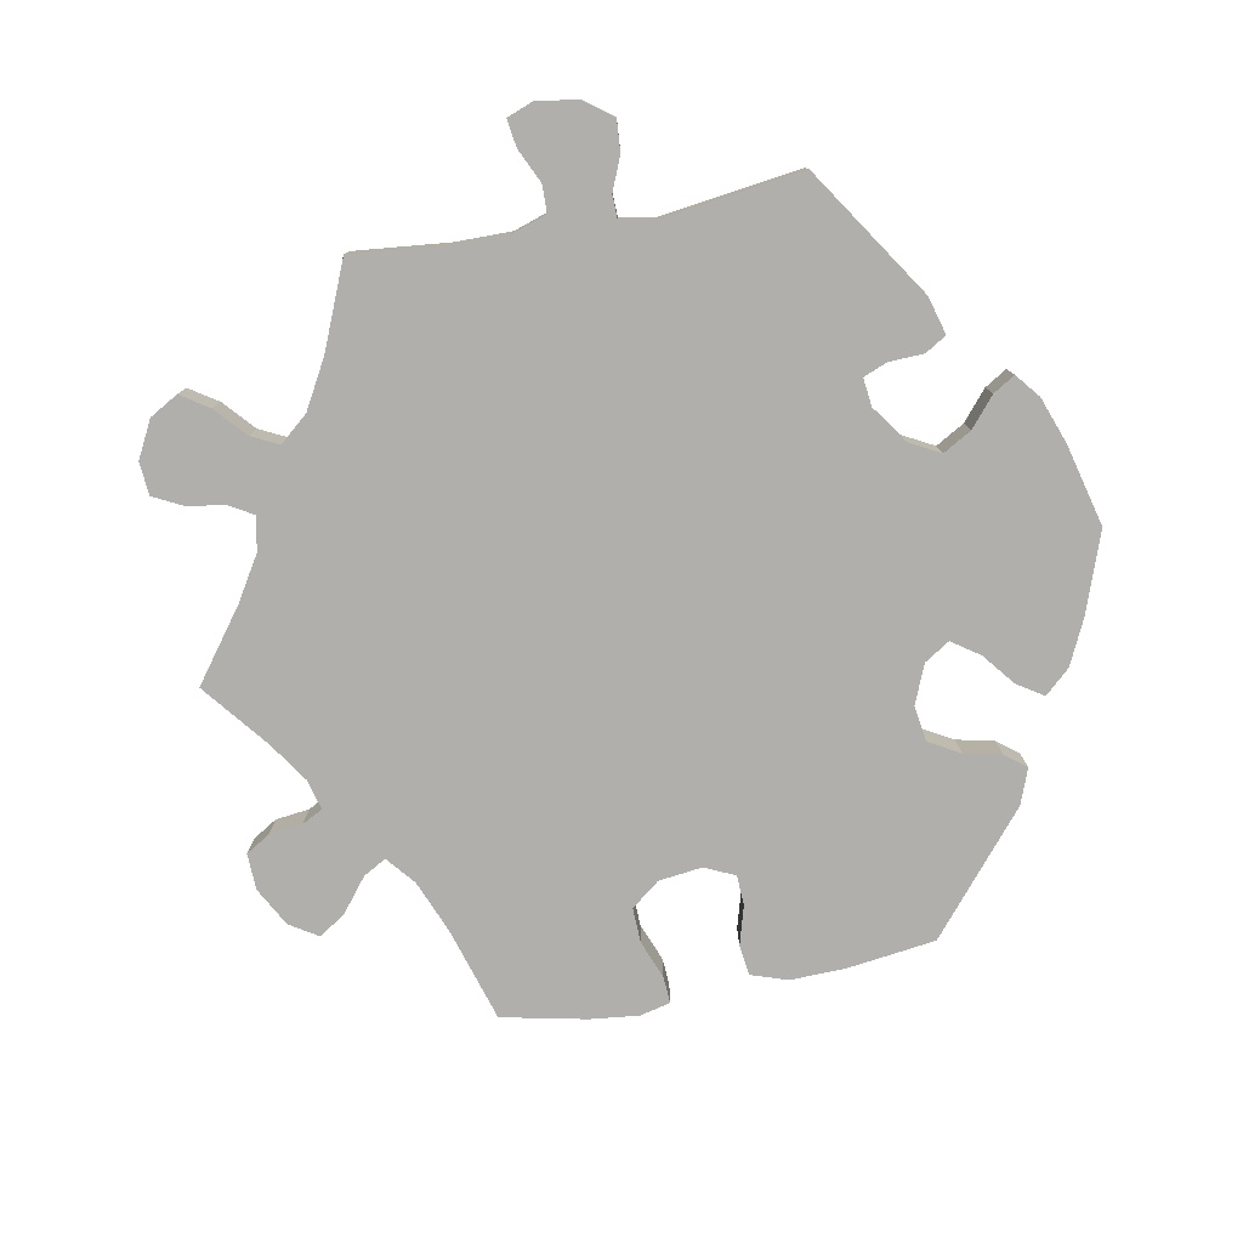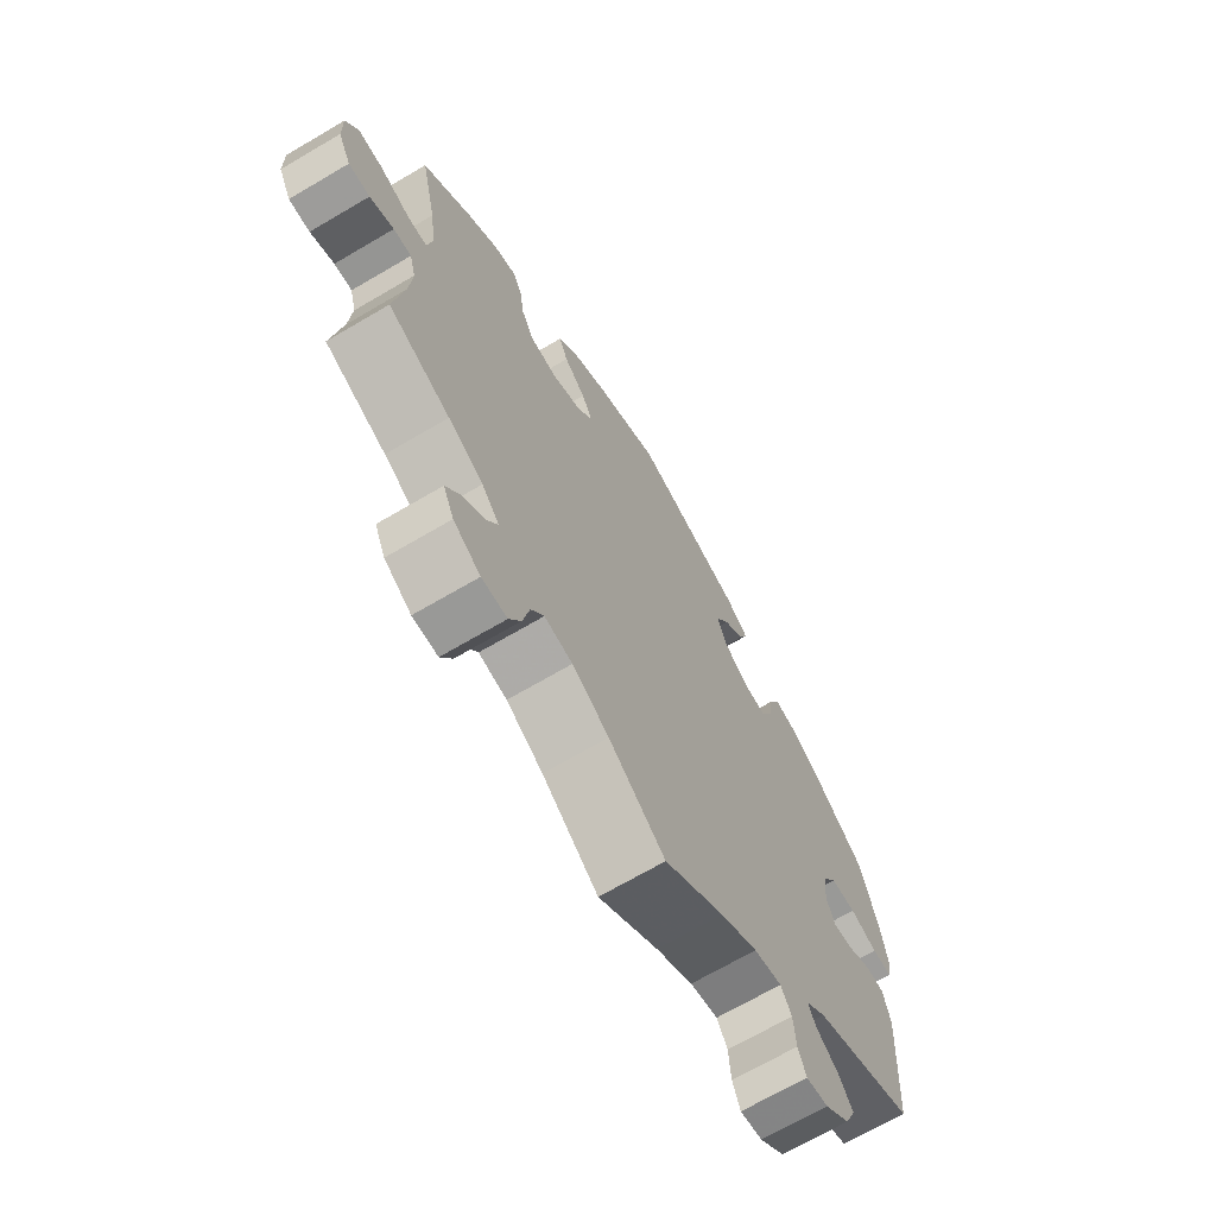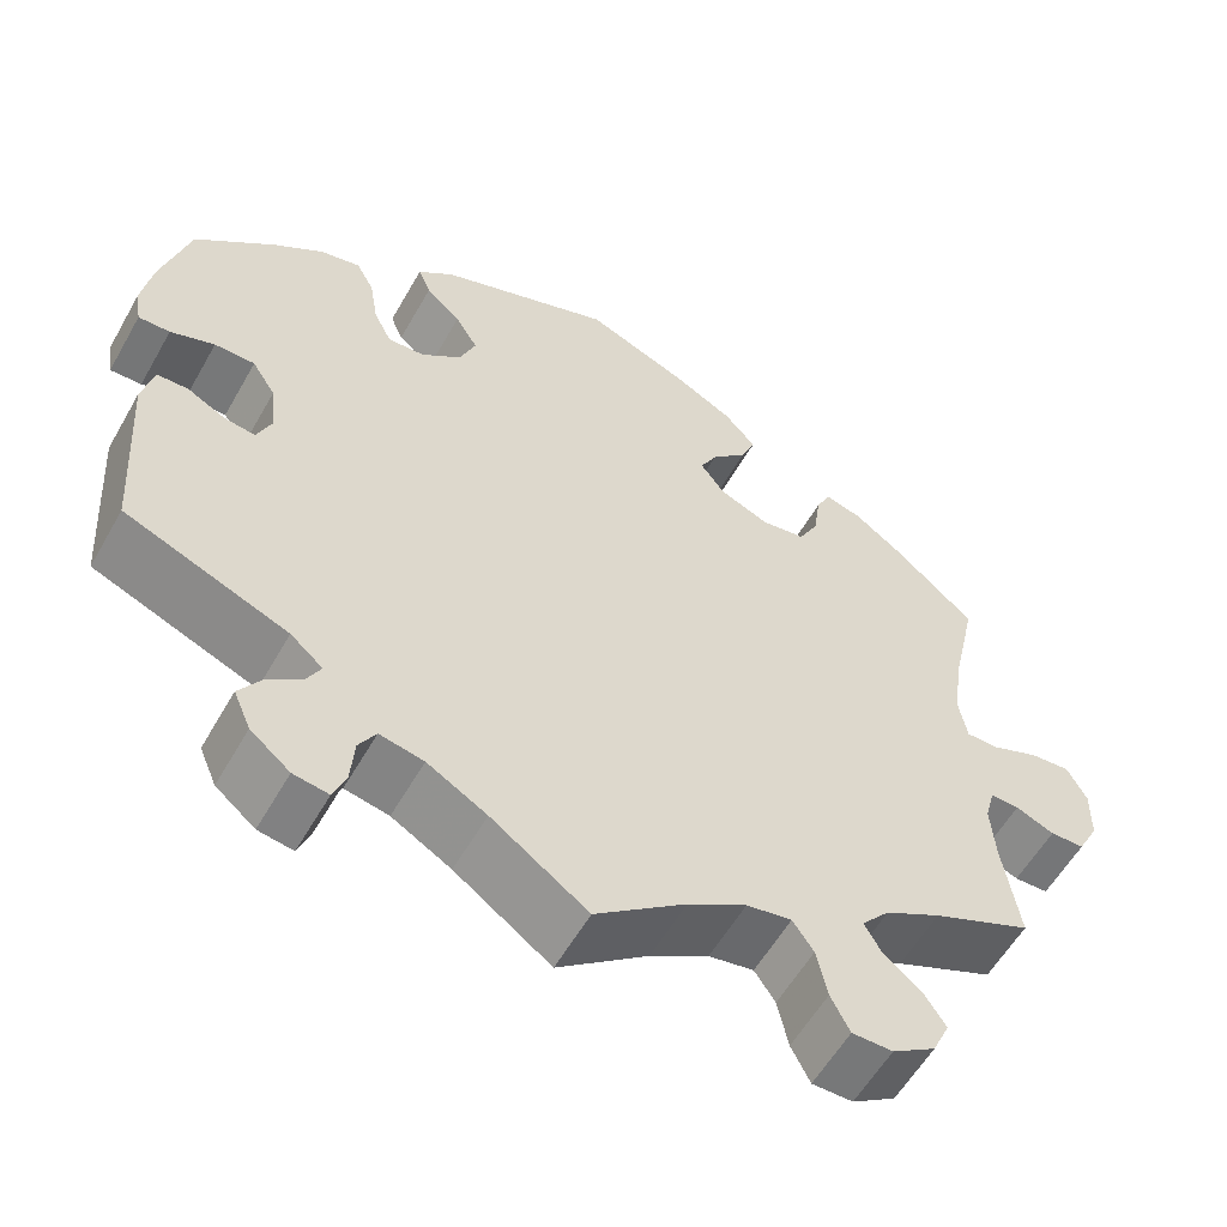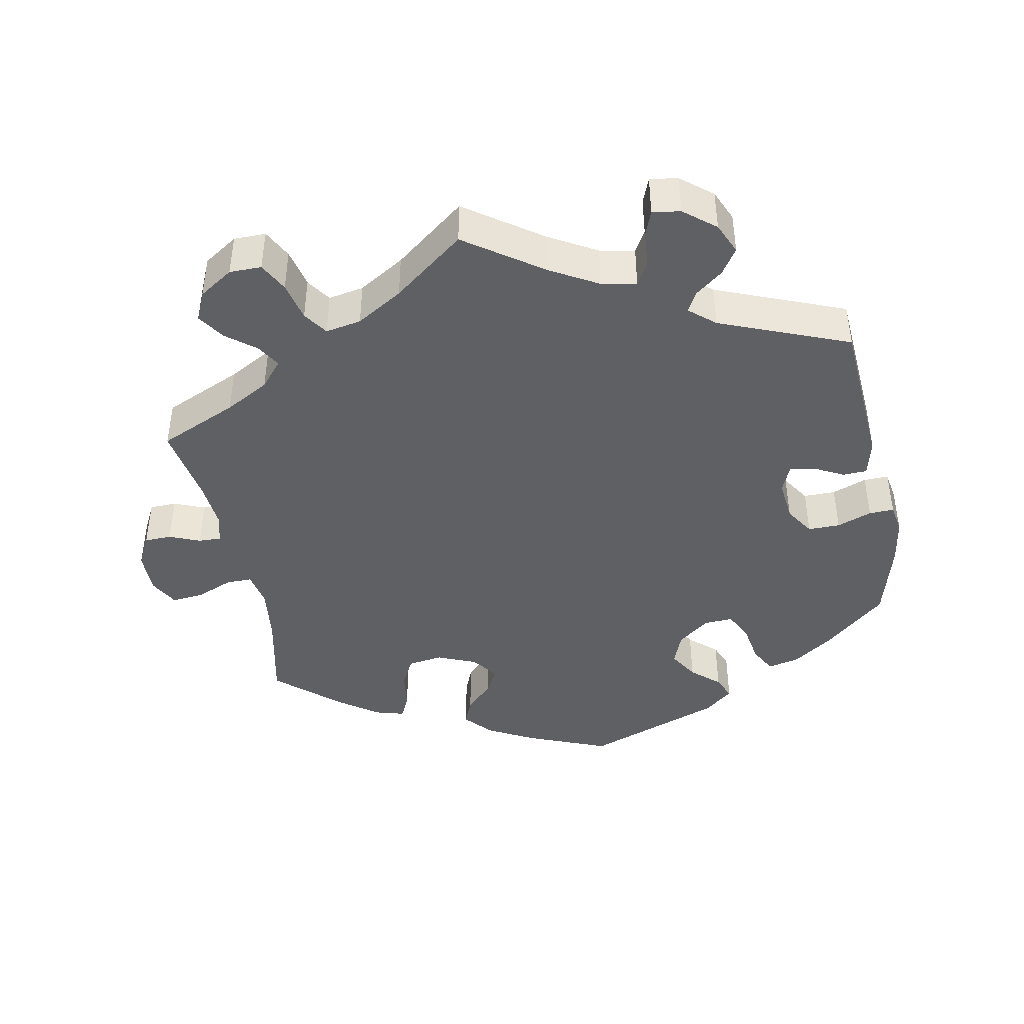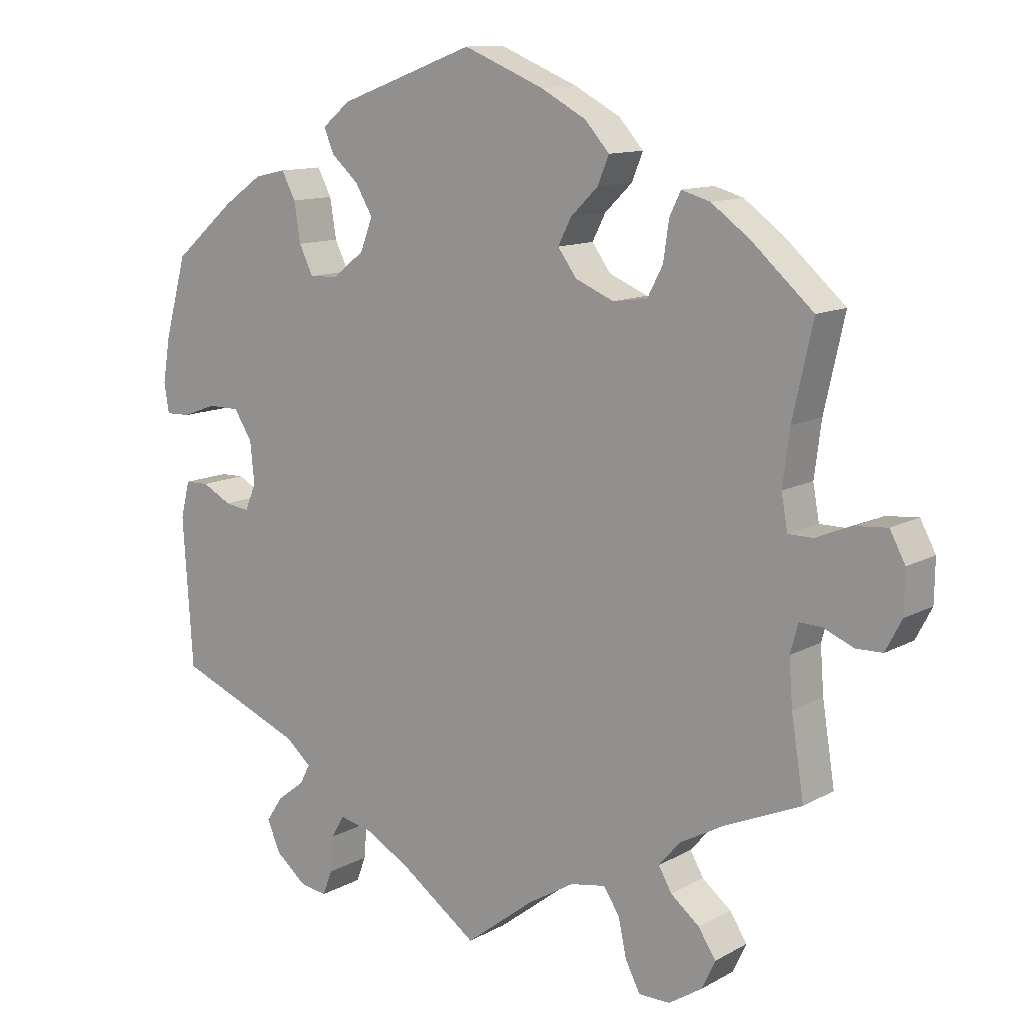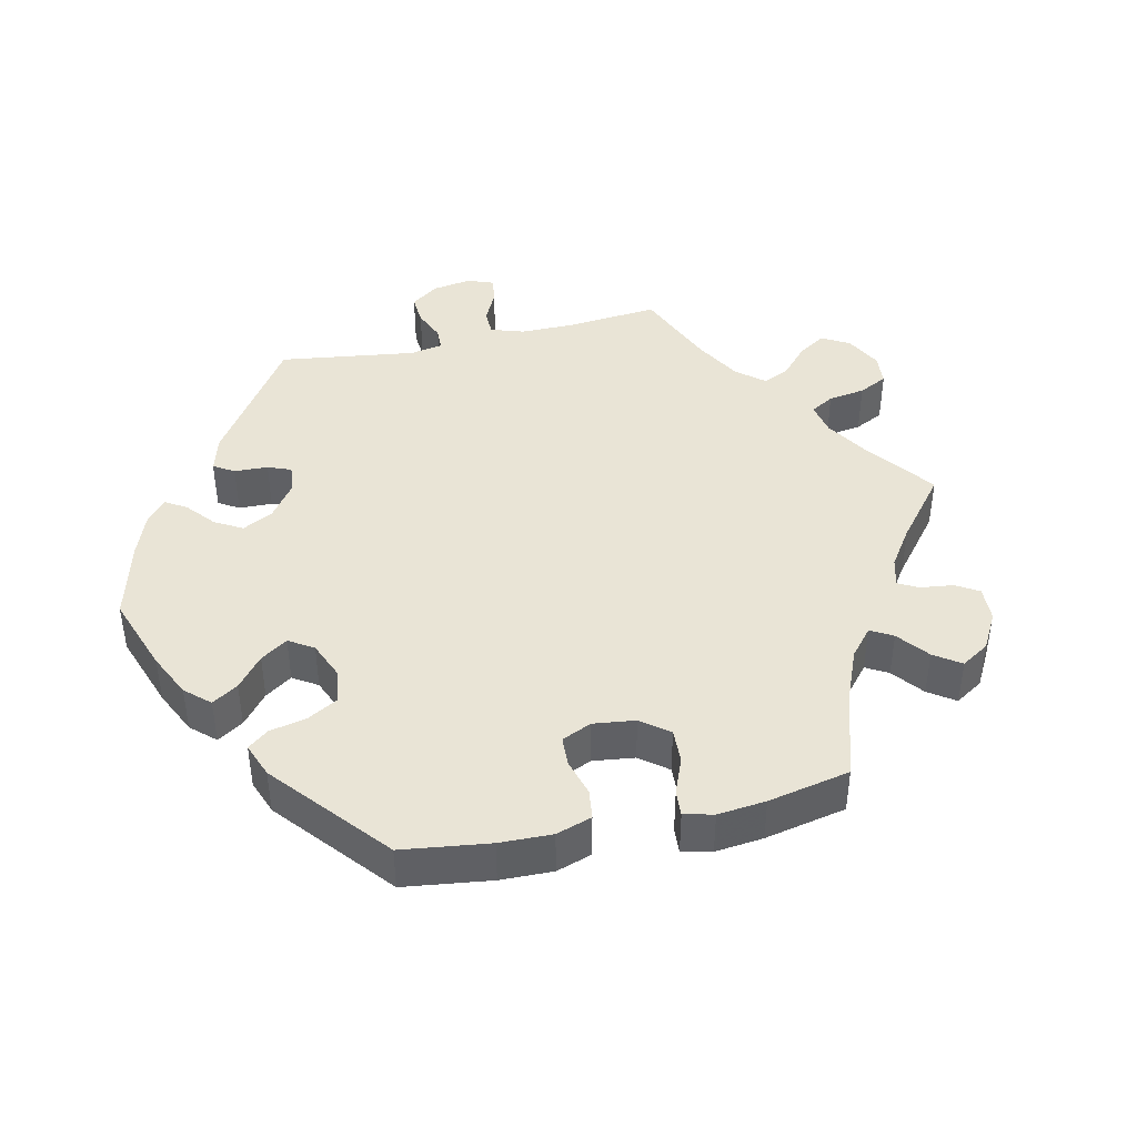
<metadata>
{"format":"obj","ext":"obj","renderer":"f3d","projection":"perspective","resolution":1024,"background":"white","views":[{"elev":-78.3,"azim":-139.7,"up":"+Y"},{"elev":-68.8,"azim":120.5,"up":"+Z"},{"elev":-57.4,"azim":-29.4,"up":"+Z"},{"elev":-42.8,"azim":-168.7,"up":"+Y"},{"elev":11.9,"azim":37.9,"up":"+Z"},{"elev":42.5,"azim":17.1,"up":"+Y"}]}
</metadata>
<code>
v 0.472 0.07 0.16
v 0.462 0.07 0.083
v 0.471 0.07 0.033
v 0.507 0.07 0.033
v 0.559 0.07 0.054
v 0.604 0.07 0.058
v 0.626 0.07 0.017
v 0.625 0.07 -0.043
v 0.602 0.07 -0.087
v 0.564 0.07 -0.088
v 0.521 0.07 -0.07
v 0.489 0.07 -0.069
v 0.478 0.07 -0.11
v 0.483 0.07 -0.176
v 0.501 0.07 -0.289
v 0.391 0.07 -0.337
v 0.329 0.07 -0.371
v 0.298 0.07 -0.407
v 0.317 0.07 -0.44
v 0.358 0.07 -0.473
v 0.383 0.07 -0.511
v 0.364 0.07 -0.552
v 0.316 0.07 -0.583
v 0.271 0.07 -0.583
v 0.25 0.07 -0.542
v 0.238 0.07 -0.487
v 0.215 0.07 -0.453
v 0.165 0.07 -0.462
v 0.1 0.07 -0.501
v 0 0.07 -0.578
v -0.107 0.07 -0.502
v -0.173 0.07 -0.464
v -0.222 0.07 -0.454
v -0.241 0.07 -0.486
v -0.245 0.07 -0.537
v -0.259 0.07 -0.573
v -0.298 0.07 -0.567
v -0.342 0.07 -0.531
v -0.361 0.07 -0.487
v -0.337 0.07 -0.451
v -0.298 0.07 -0.421
v -0.283 0.07 -0.393
v -0.319 0.07 -0.362
v -0.5 0.07 -0.289
v -0.514 0.07 -0.076
v -0.501 0.07 -0.024
v -0.467 0.07 -0.023
v -0.425 0.07 -0.045
v -0.39 0.07 -0.05
v -0.374 0.07 -0.012
v -0.38 0.07 0.047
v -0.406 0.07 0.088
v -0.451 0.07 0.088
v -0.5 0.07 0.07
v -0.535 0.07 0.069
v -0.542 0.07 0.111
v -0.531 0.07 0.177
v -0.5 0.07 0.289
v -0.412 0.07 0.365
v -0.356 0.07 0.404
v -0.311 0.07 0.414
v -0.291 0.07 0.376
v -0.282 0.07 0.32
v -0.262 0.07 0.279
v -0.221 0.07 0.281
v -0.176 0.07 0.316
v -0.158 0.07 0.362
v -0.183 0.07 0.404
v -0.222 0.07 0.439
v -0.236 0.07 0.473
v -0.196 0.07 0.506
v -0.001 0.07 0.578
v 0.114 0.07 0.531
v 0.179 0.07 0.496
v 0.214 0.07 0.457
v 0.198 0.07 0.418
v 0.159 0.07 0.38
v 0.14 0.07 0.343
v 0.167 0.07 0.306
v 0.222 0.07 0.283
v 0.271 0.07 0.29
v 0.293 0.07 0.332
v 0.301 0.07 0.387
v 0.317 0.07 0.42
v 0.358 0.07 0.408
v 0.413 0.07 0.368
v 0.501 0.07 0.29
v 0.472 0 0.16
v 0.462 0 0.083
v 0.471 0 0.033
v 0.507 0 0.033
v 0.559 0 0.054
v 0.604 0 0.058
v 0.626 0 0.017
v 0.625 0 -0.043
v 0.602 0 -0.087
v 0.564 0 -0.088
v 0.521 0 -0.07
v 0.489 0 -0.069
v 0.478 0 -0.11
v 0.483 0 -0.176
v 0.501 0 -0.289
v 0.391 0 -0.337
v 0.329 0 -0.371
v 0.298 0 -0.407
v 0.317 0 -0.44
v 0.358 0 -0.473
v 0.383 0 -0.511
v 0.364 0 -0.552
v 0.316 0 -0.583
v 0.271 0 -0.583
v 0.25 0 -0.542
v 0.238 0 -0.487
v 0.215 0 -0.453
v 0.165 0 -0.462
v 0.1 0 -0.501
v 0 0 -0.578
v -0.107 0 -0.502
v -0.173 0 -0.464
v -0.222 0 -0.454
v -0.241 0 -0.486
v -0.245 0 -0.537
v -0.259 0 -0.573
v -0.298 0 -0.567
v -0.342 0 -0.531
v -0.361 0 -0.487
v -0.337 0 -0.451
v -0.298 0 -0.421
v -0.283 0 -0.393
v -0.319 0 -0.362
v -0.5 0 -0.289
v -0.514 0 -0.076
v -0.501 0 -0.024
v -0.467 0 -0.023
v -0.425 0 -0.045
v -0.39 0 -0.05
v -0.374 0 -0.012
v -0.38 0 0.047
v -0.406 0 0.088
v -0.451 0 0.088
v -0.5 0 0.07
v -0.535 0 0.069
v -0.542 0 0.111
v -0.531 0 0.177
v -0.5 0 0.289
v -0.412 0 0.365
v -0.356 0 0.404
v -0.311 0 0.414
v -0.291 0 0.376
v -0.282 0 0.32
v -0.262 0 0.279
v -0.221 0 0.281
v -0.176 0 0.316
v -0.158 0 0.362
v -0.183 0 0.404
v -0.222 0 0.439
v -0.236 0 0.473
v -0.196 0 0.506
v -0.001 0 0.578
v 0.114 0 0.531
v 0.179 0 0.496
v 0.214 0 0.457
v 0.198 0 0.418
v 0.159 0 0.38
v 0.14 0 0.343
v 0.167 0 0.306
v 0.222 0 0.283
v 0.271 0 0.29
v 0.293 0 0.332
v 0.301 0 0.387
v 0.317 0 0.42
v 0.358 0 0.408
v 0.413 0 0.368
v 0.501 0 0.29
f 86 87 1
f 85 86 1 2
f 82 83 84 85
f 81 82 85 2
f 80 81 2 3
f 79 80 3
f 74 75 76 77
f 74 77 78
f 73 74 78
f 72 73 78
f 71 72 78
f 68 69 70 71
f 67 68 71 78
f 66 67 78 79
f 60 61 62 63
f 60 63 64
f 59 60 64
f 58 59 64
f 57 58 64
f 56 57 64 65
f 53 54 55 56
f 52 53 56 65
f 45 46 47 48
f 43 44 45 48
f 42 43 48 49
f 38 39 40 41
f 38 41 42
f 37 38 42
f 34 35 36 37
f 33 34 37 42
f 32 33 42 49
f 29 30 31
f 28 29 31 32
f 27 28 32 49
f 23 24 25 26
f 23 26 27
f 22 23 27
f 19 20 21 22
f 18 19 22 27
f 17 18 27 49
f 14 15 16
f 13 14 16 17
f 12 13 17 49
f 8 9 10 11
f 8 11 12
f 4 5 6 7
f 3 4 7 8
f 65 66 79 3
f 51 52 65 3
f 8 12 49 50
f 3 8 50 51
f 88 174 173
f 89 88 173 172
f 172 171 170 169
f 89 172 169 168
f 90 89 168 167
f 90 167 166
f 164 163 162 161
f 165 164 161
f 165 161 160
f 165 160 159
f 165 159 158
f 158 157 156 155
f 165 158 155 154
f 166 165 154 153
f 150 149 148 147
f 151 150 147
f 151 147 146
f 151 146 145
f 151 145 144
f 152 151 144 143
f 143 142 141 140
f 152 143 140 139
f 135 134 133 132
f 135 132 131 130
f 136 135 130 129
f 128 127 126 125
f 129 128 125
f 129 125 124
f 124 123 122 121
f 129 124 121 120
f 136 129 120 119
f 118 117 116
f 119 118 116 115
f 136 119 115 114
f 113 112 111 110
f 114 113 110
f 114 110 109
f 109 108 107 106
f 114 109 106 105
f 136 114 105 104
f 103 102 101
f 104 103 101 100
f 136 104 100 99
f 98 97 96 95
f 99 98 95
f 94 93 92 91
f 95 94 91 90
f 90 166 153 152
f 90 152 139 138
f 137 136 99 95
f 138 137 95 90
f 1 88 89 2
f 2 89 90 3
f 3 90 91 4
f 4 91 92 5
f 5 92 93 6
f 6 93 94 7
f 7 94 95 8
f 8 95 96 9
f 9 96 97 10
f 10 97 98 11
f 11 98 99 12
f 12 99 100 13
f 13 100 101 14
f 14 101 102 15
f 15 102 103 16
f 16 103 104 17
f 17 104 105 18
f 18 105 106 19
f 19 106 107 20
f 20 107 108 21
f 21 108 109 22
f 22 109 110 23
f 23 110 111 24
f 24 111 112 25
f 25 112 113 26
f 26 113 114 27
f 27 114 115 28
f 28 115 116 29
f 29 116 117 30
f 30 117 118 31
f 31 118 119 32
f 32 119 120 33
f 33 120 121 34
f 34 121 122 35
f 35 122 123 36
f 36 123 124 37
f 37 124 125 38
f 38 125 126 39
f 39 126 127 40
f 40 127 128 41
f 41 128 129 42
f 42 129 130 43
f 43 130 131 44
f 44 131 132 45
f 45 132 133 46
f 46 133 134 47
f 47 134 135 48
f 48 135 136 49
f 49 136 137 50
f 50 137 138 51
f 51 138 139 52
f 52 139 140 53
f 53 140 141 54
f 54 141 142 55
f 55 142 143 56
f 56 143 144 57
f 57 144 145 58
f 58 145 146 59
f 59 146 147 60
f 60 147 148 61
f 61 148 149 62
f 62 149 150 63
f 63 150 151 64
f 64 151 152 65
f 65 152 153 66
f 66 153 154 67
f 67 154 155 68
f 68 155 156 69
f 69 156 157 70
f 70 157 158 71
f 71 158 159 72
f 72 159 160 73
f 73 160 161 74
f 74 161 162 75
f 75 162 163 76
f 76 163 164 77
f 77 164 165 78
f 78 165 166 79
f 79 166 167 80
f 80 167 168 81
f 81 168 169 82
f 82 169 170 83
f 83 170 171 84
f 84 171 172 85
f 85 172 173 86
f 86 173 174 87
f 87 174 88 1

</code>
